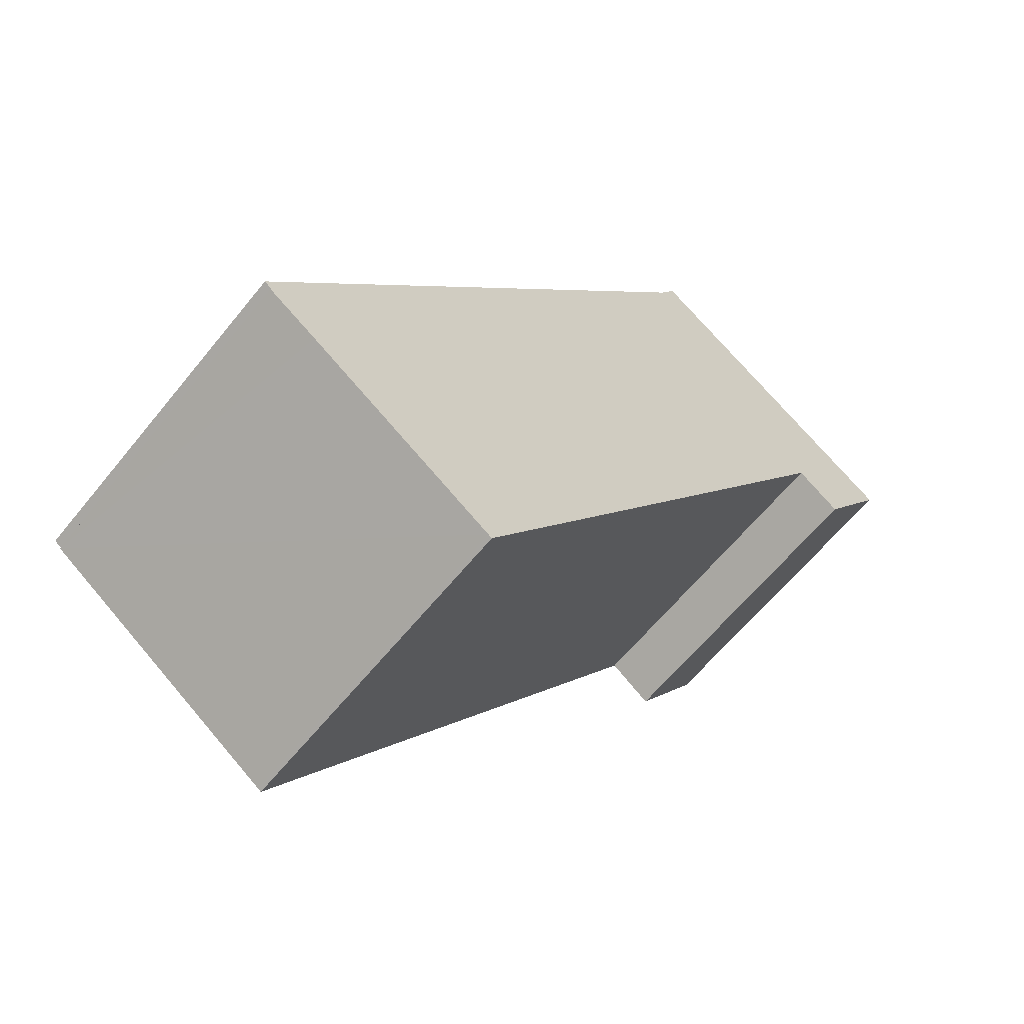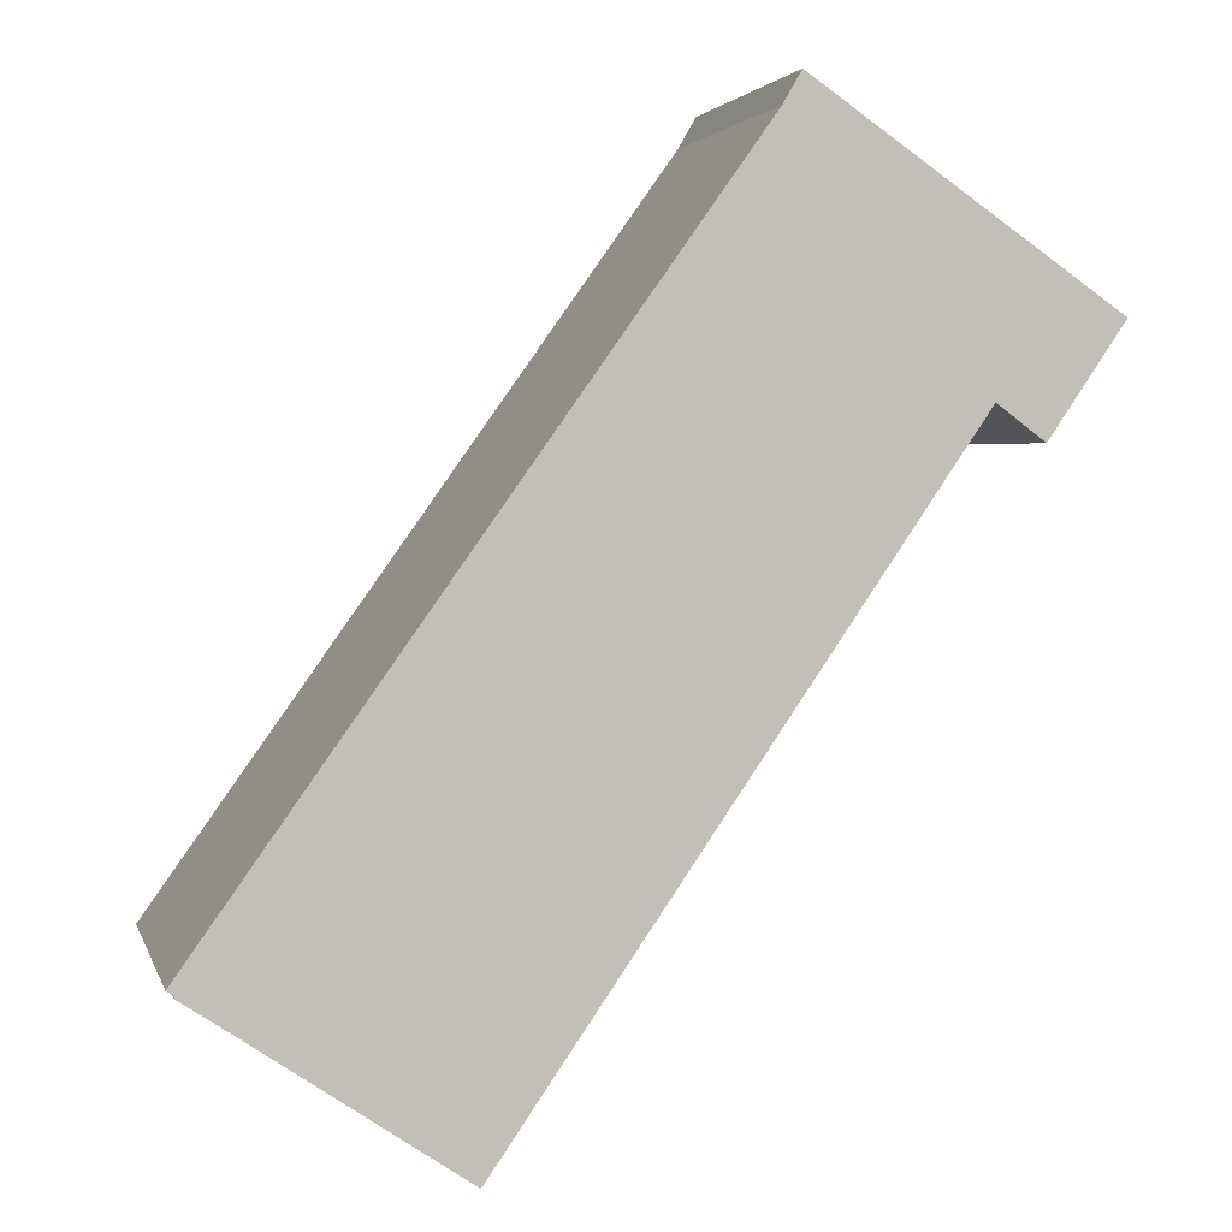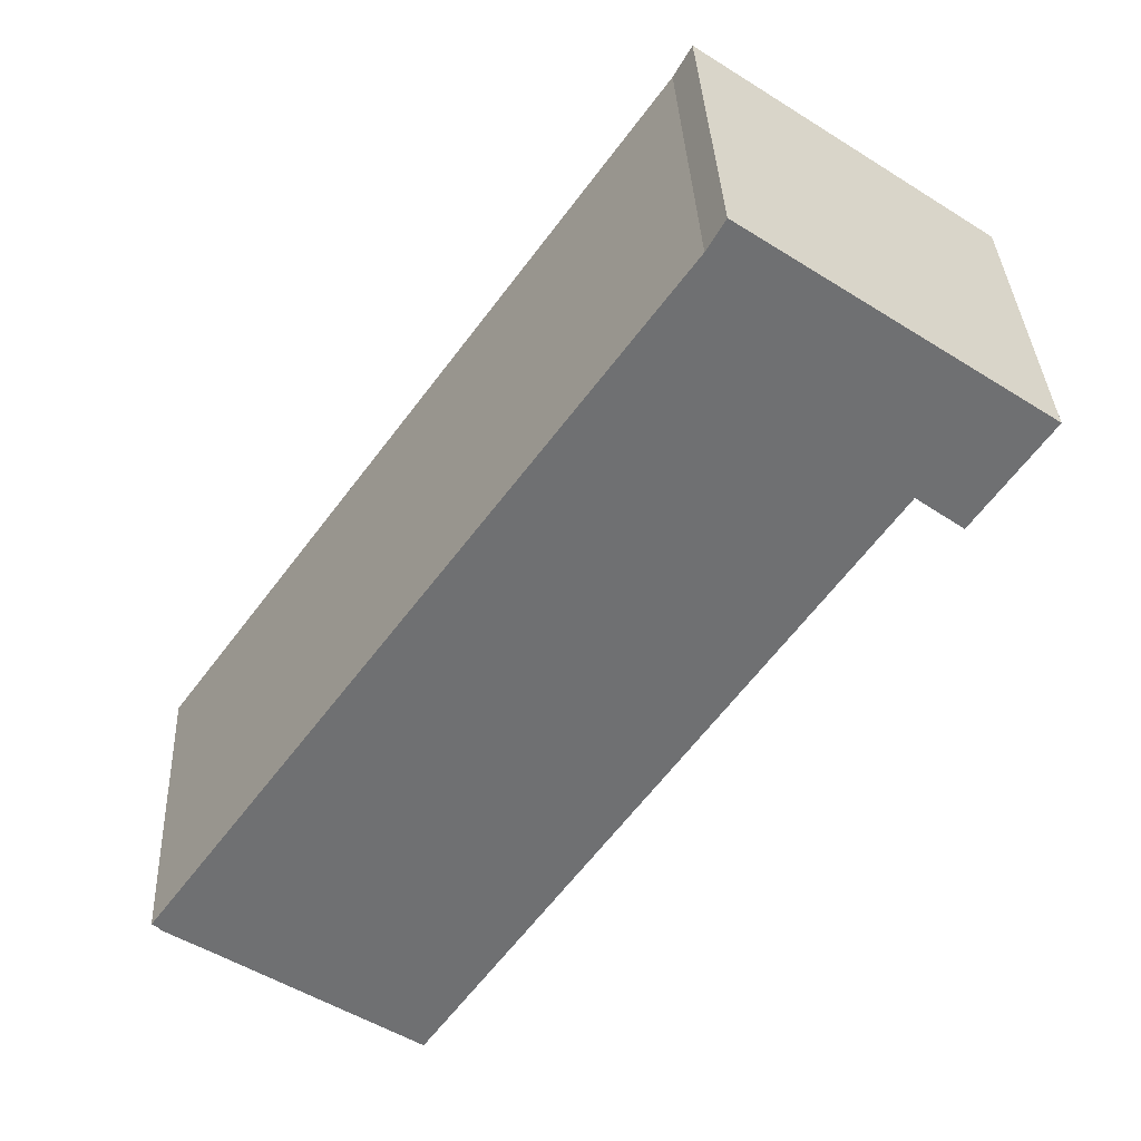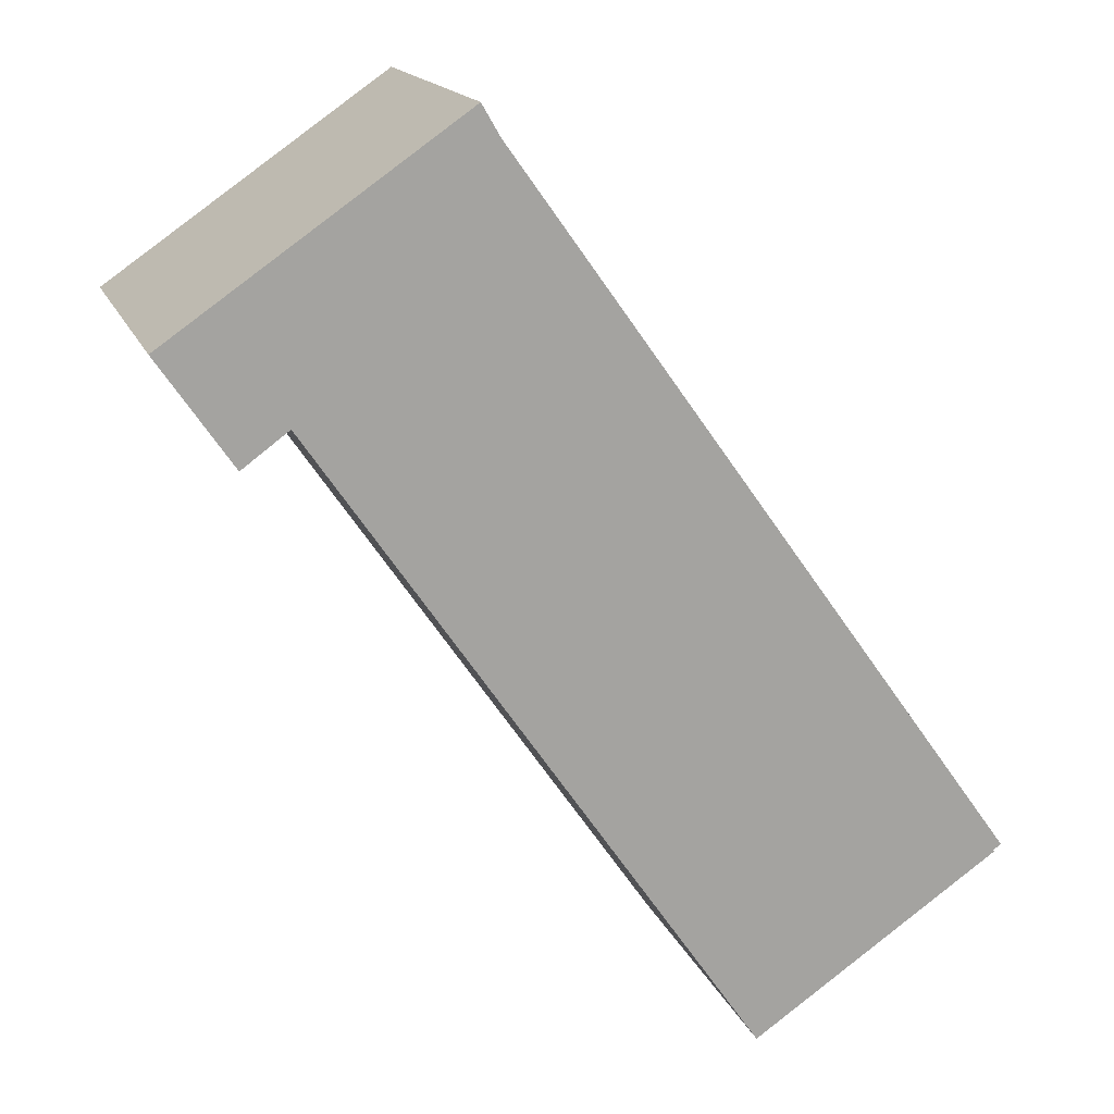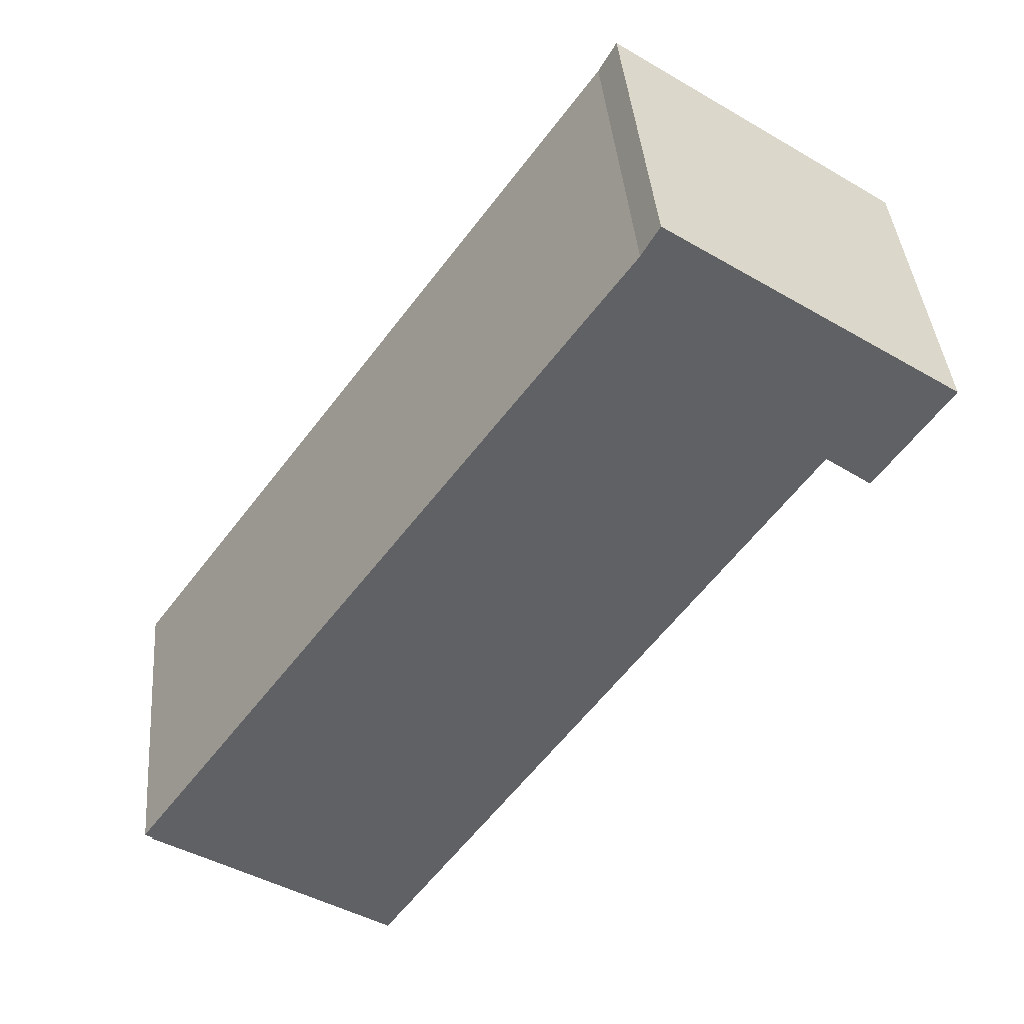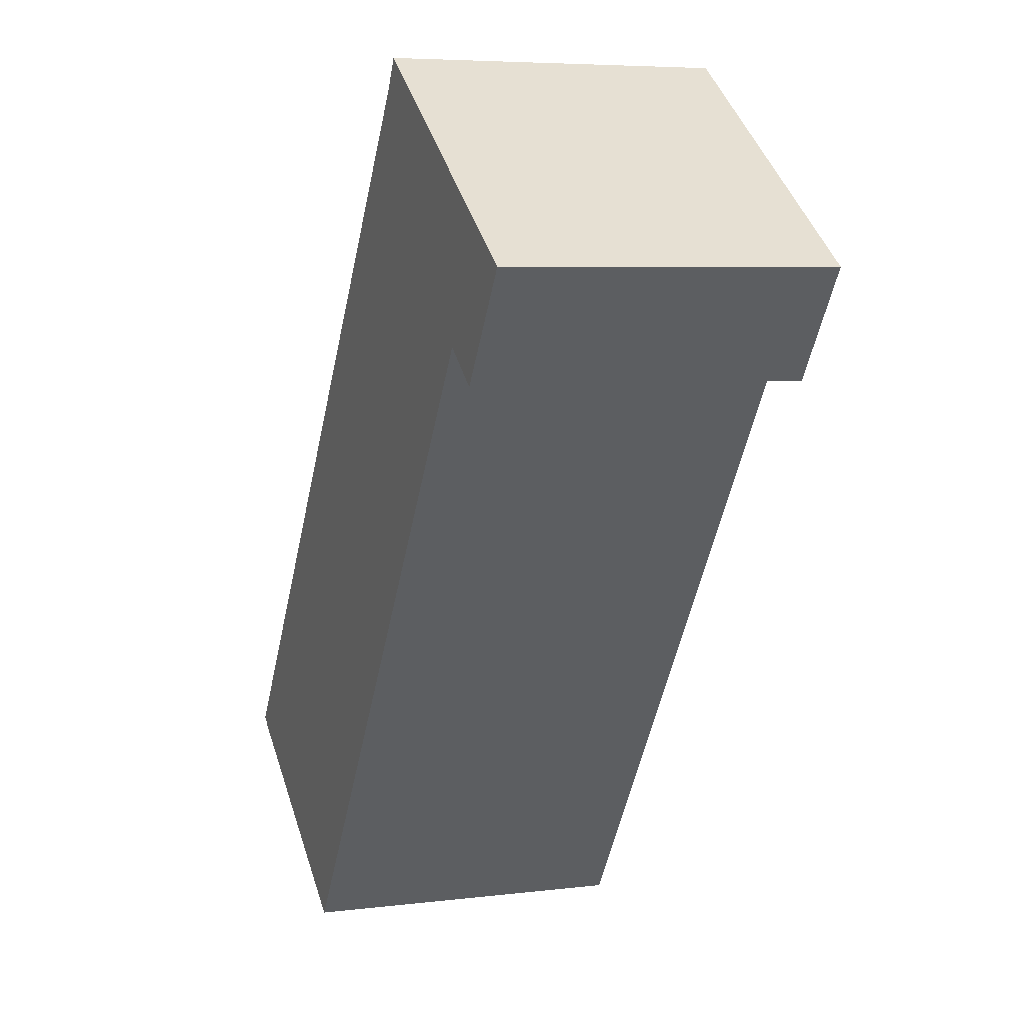
<metadata>
{"format":"obj","ext":"obj","renderer":"f3d","projection":"perspective","resolution":1024,"background":"white","views":[{"elev":-61.3,"azim":141.4,"up":"+Z"},{"elev":3.1,"azim":166.3,"up":"+Z"},{"elev":35.4,"azim":177.4,"up":"+Z"},{"elev":16.3,"azim":-16.8,"up":"+Z"},{"elev":40.0,"azim":175.2,"up":"+Z"},{"elev":6.0,"azim":-110.5,"up":"+Z"}]}
</metadata>
<code>
v  3.682 4.209 2.544
v  0.925 4.209 -1.351
v  0 4.209 2.577e-16
v  1.511 4.209 -0.921
v  7.127 4.209 -9.079
v  3.903 4.209 2.159
v  9.253 4.209 -5.332
v  7.173 4.209 -9.047
v  9.617 4.209 -7.381
v  10.25 4.209 -6.931
v  10.35 4.209 -6.862
v  10.26 4.209 -6.95
v  10.35 4.202e-16 -6.862
v  10.25 4.244e-16 -6.931
v  10.26 4.256e-16 -6.95
v  7.173 5.54e-16 -9.047
v  9.617 4.52e-16 -7.381
v  7.127 5.559e-16 -9.079
v  1.511 5.64e-17 -0.921
v  0.925 8.272e-17 -1.351
v  9.253 3.265e-16 -5.332
v  3.903 -1.322e-16 2.159
v  3.682 -1.558e-16 2.544
v  0 0 0
g defaultobject
f 1 2 3
f 2 1 4
f 4 1 5
f 5 1 6
f 5 6 7
f 5 7 8
f 8 7 9
f 9 7 10
f 10 7 11
f 12 9 10
f 13 10 11
f 10 13 14
f 15 9 12
f 9 15 8
f 8 15 16
f 16 15 17
f 16 5 8
f 5 16 18
f 19 2 4
f 2 19 20
f 14 12 10
f 12 14 15
f 7 13 11
f 13 7 6
f 13 6 21
f 21 6 22
f 23 6 1
f 6 23 22
f 18 4 5
f 4 18 19
f 20 3 2
f 3 20 24
f 24 1 3
f 1 24 23
f 15 14 17
f 20 23 24
f 23 20 19
f 23 19 22
f 22 19 18
f 22 18 21
f 21 18 16
f 21 16 13
f 13 16 14
f 14 16 17

</code>
